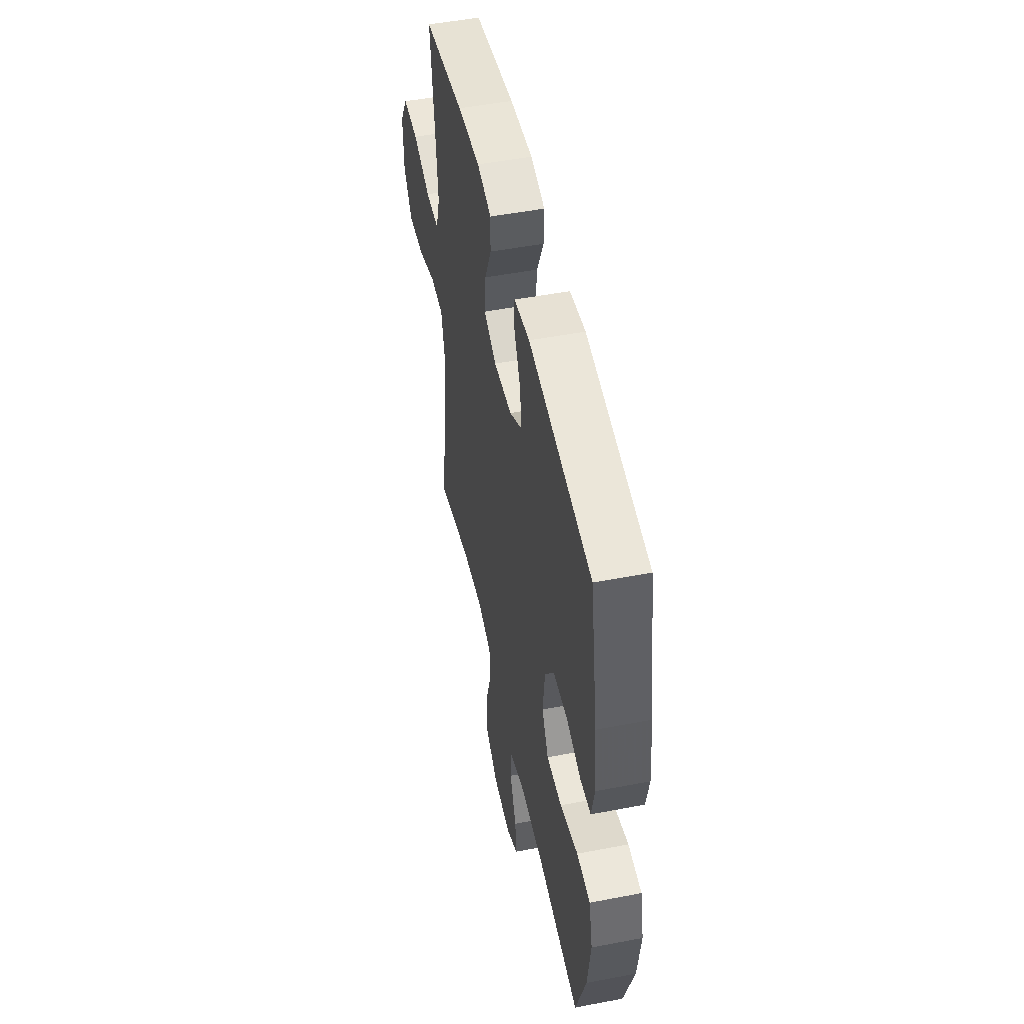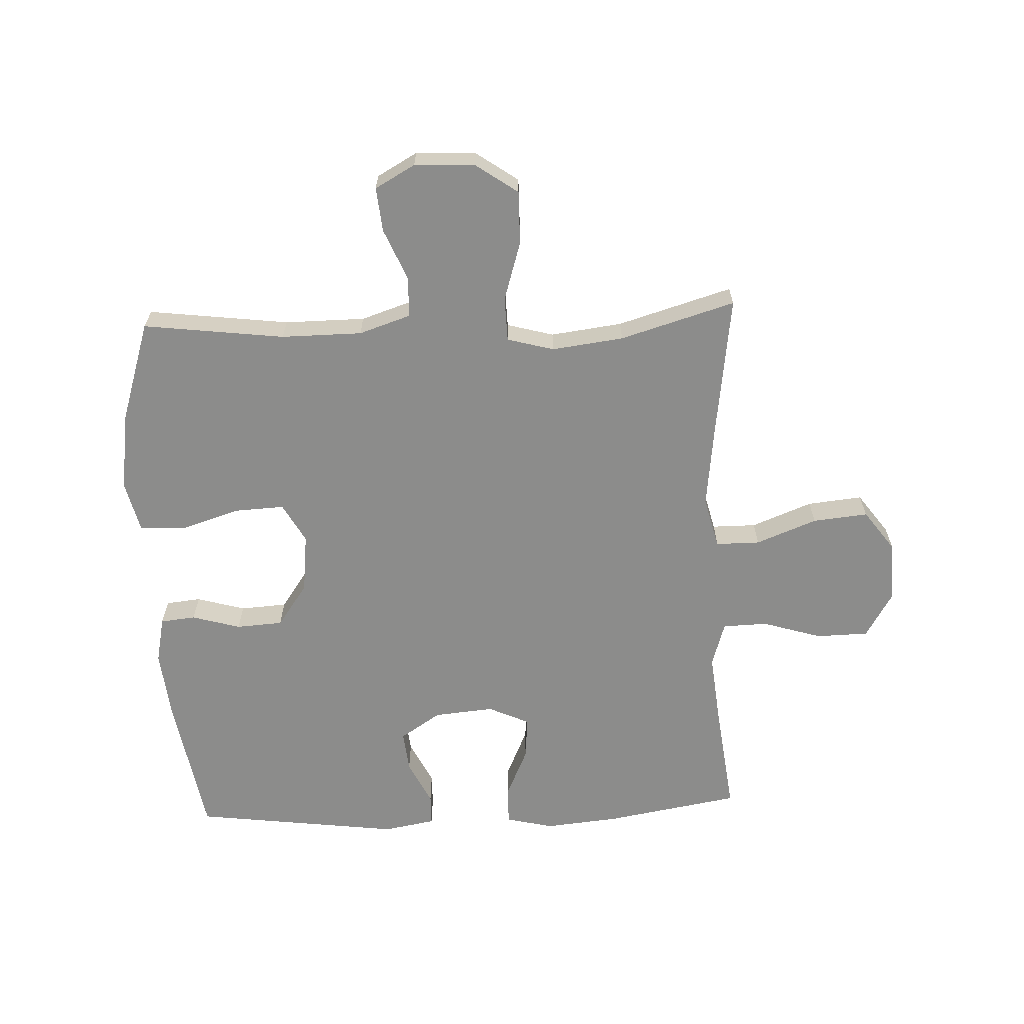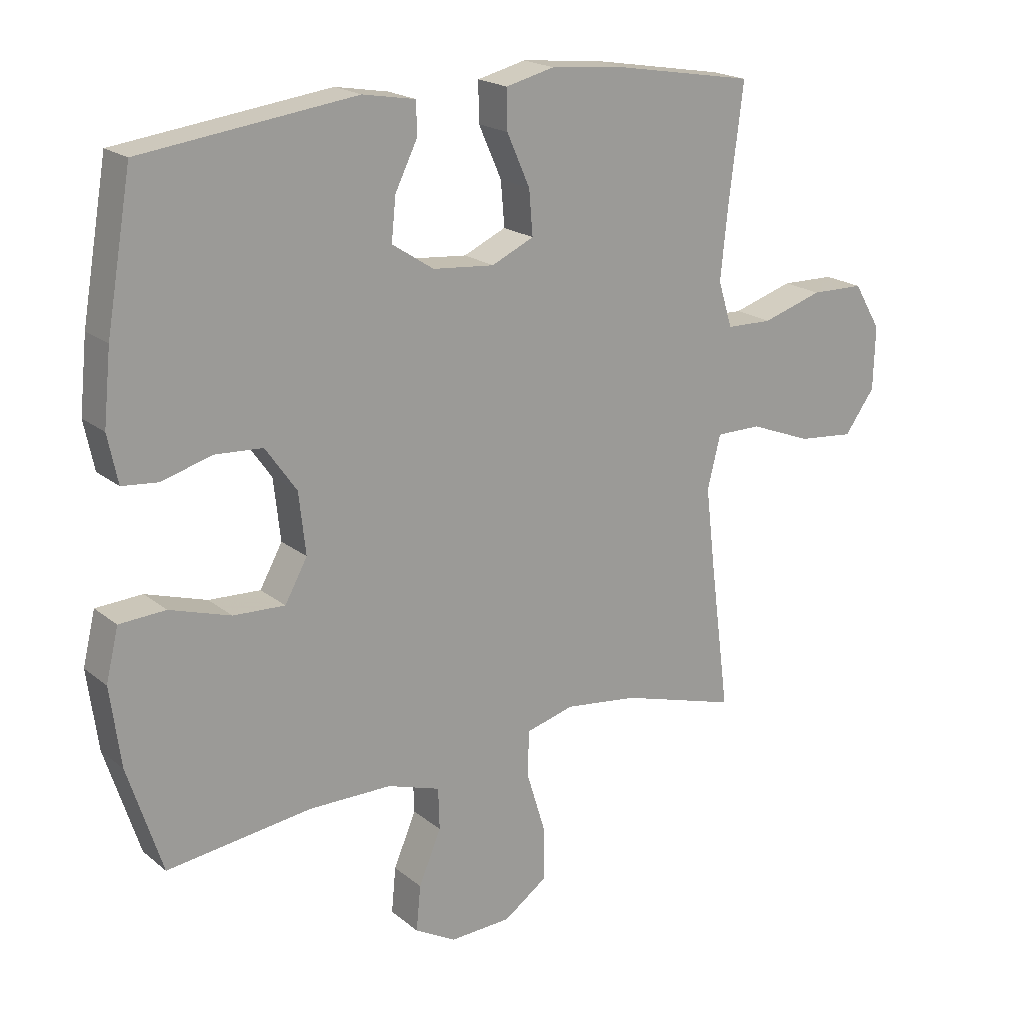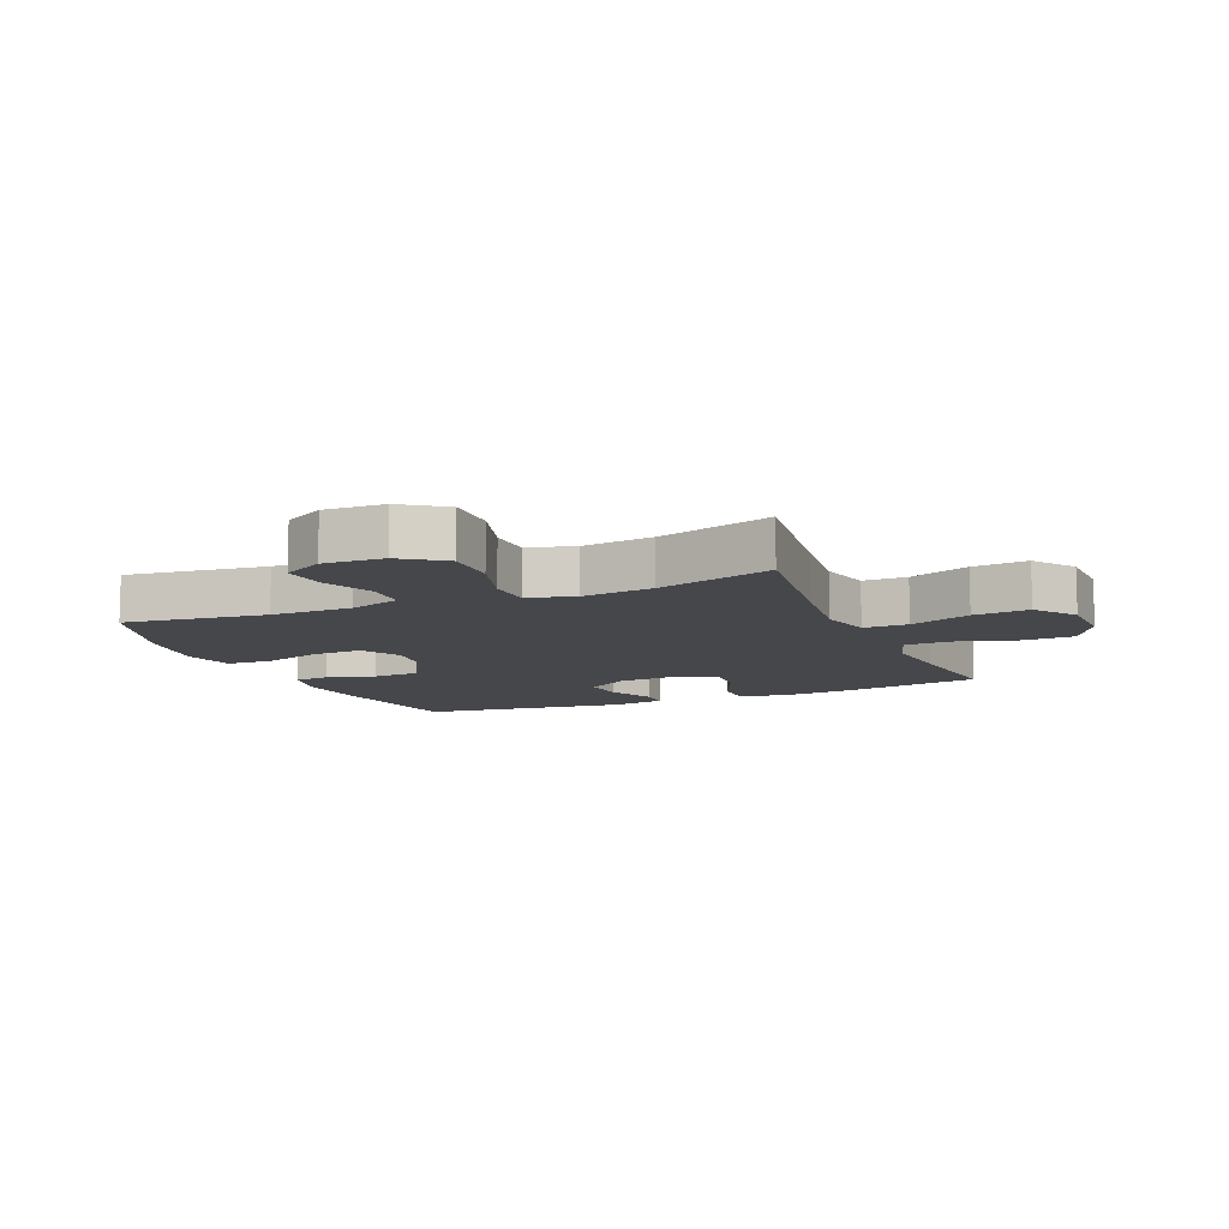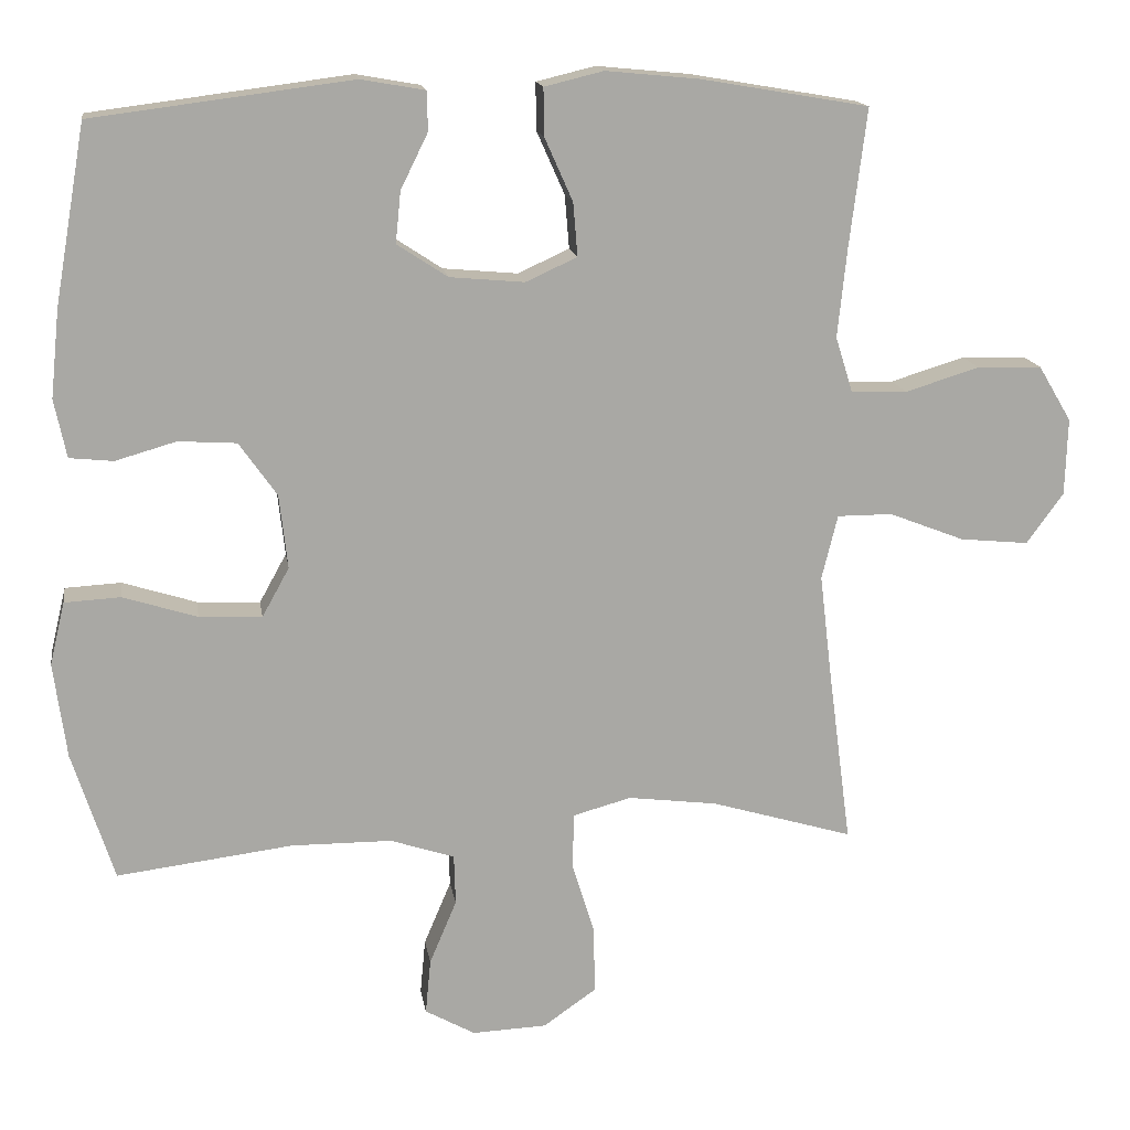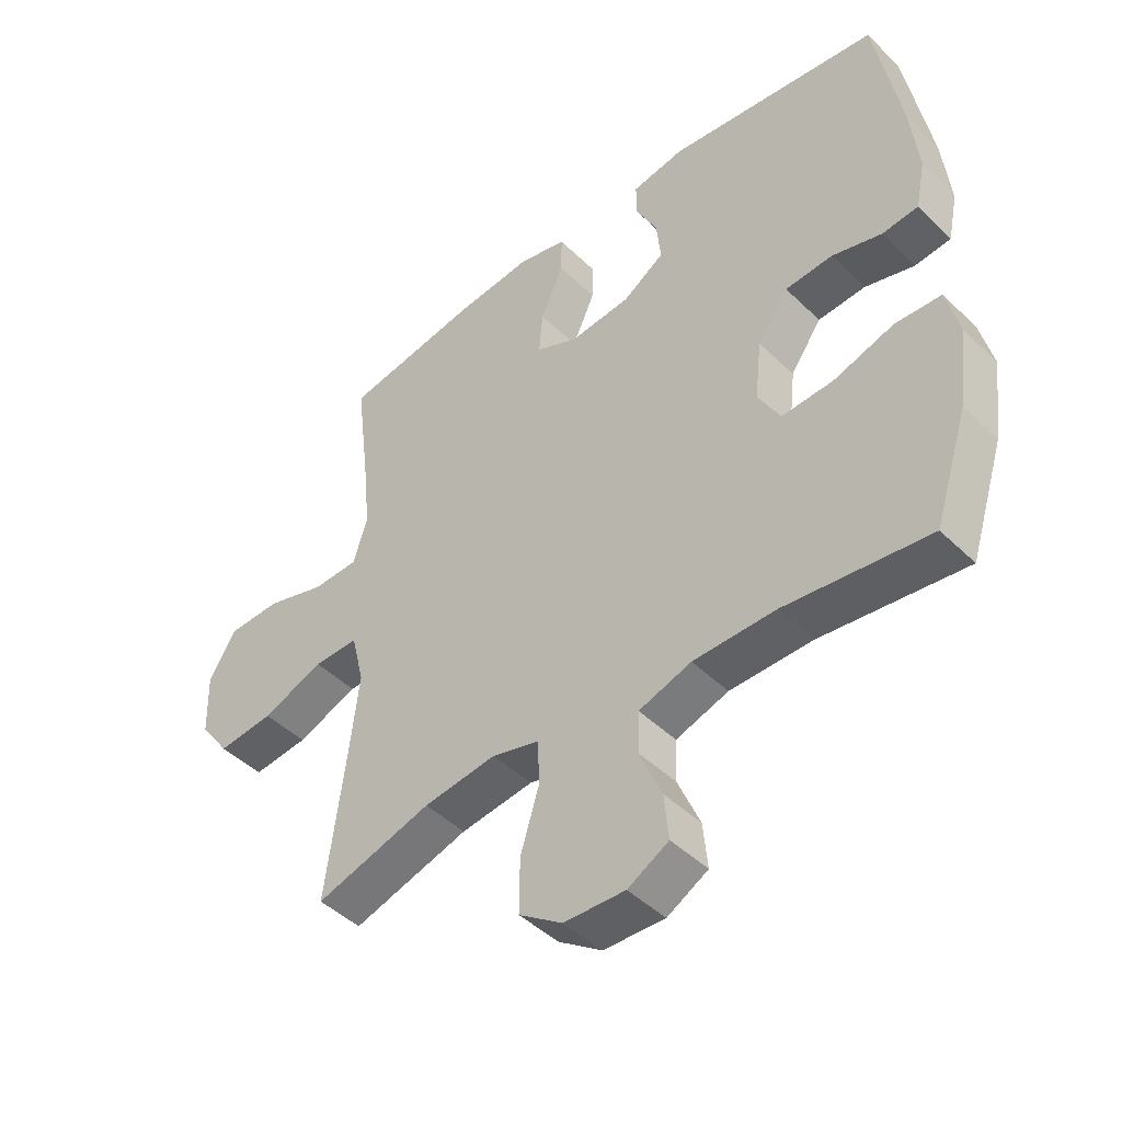
<metadata>
{"format":"obj","ext":"obj","renderer":"f3d","projection":"perspective","resolution":1024,"background":"white","views":[{"elev":50.5,"azim":78.1,"up":"+Z"},{"elev":-64.1,"azim":-177.6,"up":"+Y"},{"elev":19.7,"azim":145.2,"up":"+Z"},{"elev":-10.3,"azim":-157.2,"up":"+Y"},{"elev":15.4,"azim":171.2,"up":"+Z"},{"elev":-45.6,"azim":42.1,"up":"+Z"}]}
</metadata>
<code>
v 0.5 0.07 0.5
v 0.541 0.07 0.265
v 0.553 0.07 0.149
v 0.537 0.07 0.072
v 0.479 0.07 0.066
v 0.399 0.07 0.089
v 0.322 0.07 0.084
v 0.272 0.07 0.013
v 0.261 0.07 -0.085
v 0.297 0.07 -0.15
v 0.38 0.07 -0.146
v 0.478 0.07 -0.115
v 0.552 0.07 -0.119
v 0.572 0.07 -0.202
v 0.555 0.07 -0.329
v 0.5 0.07 -0.5
v 0.267 0.07 -0.471
v 0.134 0.07 -0.472
v 0.049 0.07 -0.5
v 0.047 0.07 -0.567
v 0.083 0.07 -0.652
v 0.09 0.07 -0.725
v 0.024 0.07 -0.762
v -0.075 0.07 -0.758
v -0.145 0.07 -0.709
v -0.144 0.07 -0.621
v -0.114 0.07 -0.523
v -0.116 0.07 -0.45
v -0.193 0.07 -0.429
v -0.311 0.07 -0.444
v -0.5 0.07 -0.5
v -0.469 0.07 -0.264
v -0.453 0.07 -0.129
v -0.474 0.07 -0.044
v -0.547 0.07 -0.044
v -0.647 0.07 -0.083
v -0.738 0.07 -0.092
v -0.787 0.07 -0.025
v -0.79 0.07 0.077
v -0.746 0.07 0.151
v -0.66 0.07 0.153
v -0.562 0.07 0.123
v -0.488 0.07 0.125
v -0.465 0.07 0.199
v -0.477 0.07 0.315
v -0.5 0.07 0.5
v -0.278 0.07 0.538
v -0.154 0.07 0.55
v -0.076 0.07 0.531
v -0.077 0.07 0.468
v -0.114 0.07 0.385
v -0.12 0.07 0.314
v -0.052 0.07 0.283
v 0.047 0.07 0.292
v 0.114 0.07 0.336
v 0.107 0.07 0.404
v 0.071 0.07 0.477
v 0.072 0.07 0.529
v 0.157 0.07 0.544
v 0.5 0 0.5
v 0.541 0 0.265
v 0.553 0 0.149
v 0.537 0 0.072
v 0.479 0 0.066
v 0.399 0 0.089
v 0.322 0 0.084
v 0.272 0 0.013
v 0.261 0 -0.085
v 0.297 0 -0.15
v 0.38 0 -0.146
v 0.478 0 -0.115
v 0.552 0 -0.119
v 0.572 0 -0.202
v 0.555 0 -0.329
v 0.5 0 -0.5
v 0.267 0 -0.471
v 0.134 0 -0.472
v 0.049 0 -0.5
v 0.047 0 -0.567
v 0.083 0 -0.652
v 0.09 0 -0.725
v 0.024 0 -0.762
v -0.075 0 -0.758
v -0.145 0 -0.709
v -0.144 0 -0.621
v -0.114 0 -0.523
v -0.116 0 -0.45
v -0.193 0 -0.429
v -0.311 0 -0.444
v -0.5 0 -0.5
v -0.469 0 -0.264
v -0.453 0 -0.129
v -0.474 0 -0.044
v -0.547 0 -0.044
v -0.647 0 -0.083
v -0.738 0 -0.092
v -0.787 0 -0.025
v -0.79 0 0.077
v -0.746 0 0.151
v -0.66 0 0.153
v -0.562 0 0.123
v -0.488 0 0.125
v -0.465 0 0.199
v -0.477 0 0.315
v -0.5 0 0.5
v -0.278 0 0.538
v -0.154 0 0.55
v -0.076 0 0.531
v -0.077 0 0.468
v -0.114 0 0.385
v -0.12 0 0.314
v -0.052 0 0.283
v 0.047 0 0.292
v 0.114 0 0.336
v 0.107 0 0.404
v 0.071 0 0.477
v 0.072 0 0.529
v 0.157 0 0.544
f 56 57 58 59
f 55 56 59 1
f 54 55 1 2
f 53 54 2 3
f 48 49 50 51
f 48 51 52
f 45 46 47 48
f 44 45 48 52
f 43 44 52 53
f 39 40 41 42
f 39 42 43
f 38 39 43
f 35 36 37 38
f 34 35 38 43
f 33 34 43 53
f 30 31 32
f 29 30 32 33
f 28 29 33 53
f 24 25 26 27
f 20 21 22 23
f 19 20 23 24
f 14 15 16 17
f 14 17 18
f 11 12 13 14
f 10 11 14 18
f 9 10 18 19
f 3 4 5 6
f 3 6 7
f 53 3 7
f 28 53 7 8
f 19 24 27 28
f 8 9 19 28
f 118 117 116 115
f 60 118 115 114
f 61 60 114 113
f 62 61 113 112
f 110 109 108 107
f 111 110 107
f 107 106 105 104
f 111 107 104 103
f 112 111 103 102
f 101 100 99 98
f 102 101 98
f 102 98 97
f 97 96 95 94
f 102 97 94 93
f 112 102 93 92
f 91 90 89
f 92 91 89 88
f 112 92 88 87
f 86 85 84 83
f 82 81 80 79
f 83 82 79 78
f 76 75 74 73
f 77 76 73
f 73 72 71 70
f 77 73 70 69
f 78 77 69 68
f 65 64 63 62
f 66 65 62
f 66 62 112
f 67 66 112 87
f 87 86 83 78
f 87 78 68 67
f 1 60 61 2
f 2 61 62 3
f 3 62 63 4
f 4 63 64 5
f 5 64 65 6
f 6 65 66 7
f 7 66 67 8
f 8 67 68 9
f 9 68 69 10
f 10 69 70 11
f 11 70 71 12
f 12 71 72 13
f 13 72 73 14
f 14 73 74 15
f 15 74 75 16
f 16 75 76 17
f 17 76 77 18
f 18 77 78 19
f 19 78 79 20
f 20 79 80 21
f 21 80 81 22
f 22 81 82 23
f 23 82 83 24
f 24 83 84 25
f 25 84 85 26
f 26 85 86 27
f 27 86 87 28
f 28 87 88 29
f 29 88 89 30
f 30 89 90 31
f 31 90 91 32
f 32 91 92 33
f 33 92 93 34
f 34 93 94 35
f 35 94 95 36
f 36 95 96 37
f 37 96 97 38
f 38 97 98 39
f 39 98 99 40
f 40 99 100 41
f 41 100 101 42
f 42 101 102 43
f 43 102 103 44
f 44 103 104 45
f 45 104 105 46
f 46 105 106 47
f 47 106 107 48
f 48 107 108 49
f 49 108 109 50
f 50 109 110 51
f 51 110 111 52
f 52 111 112 53
f 53 112 113 54
f 54 113 114 55
f 55 114 115 56
f 56 115 116 57
f 57 116 117 58
f 58 117 118 59
f 59 118 60 1

</code>
